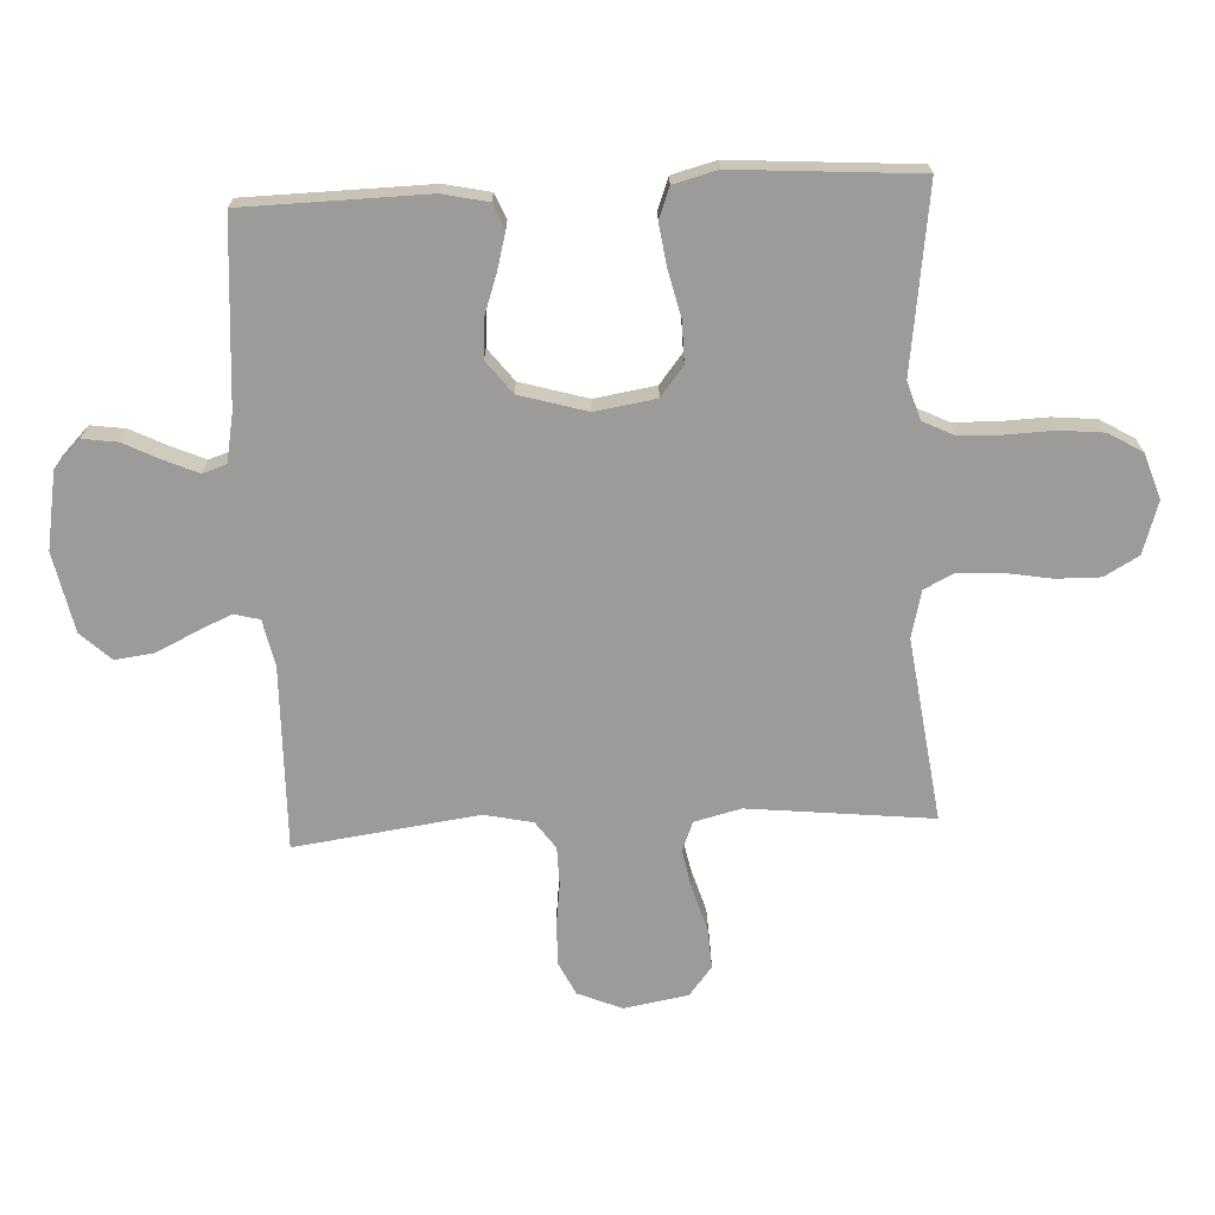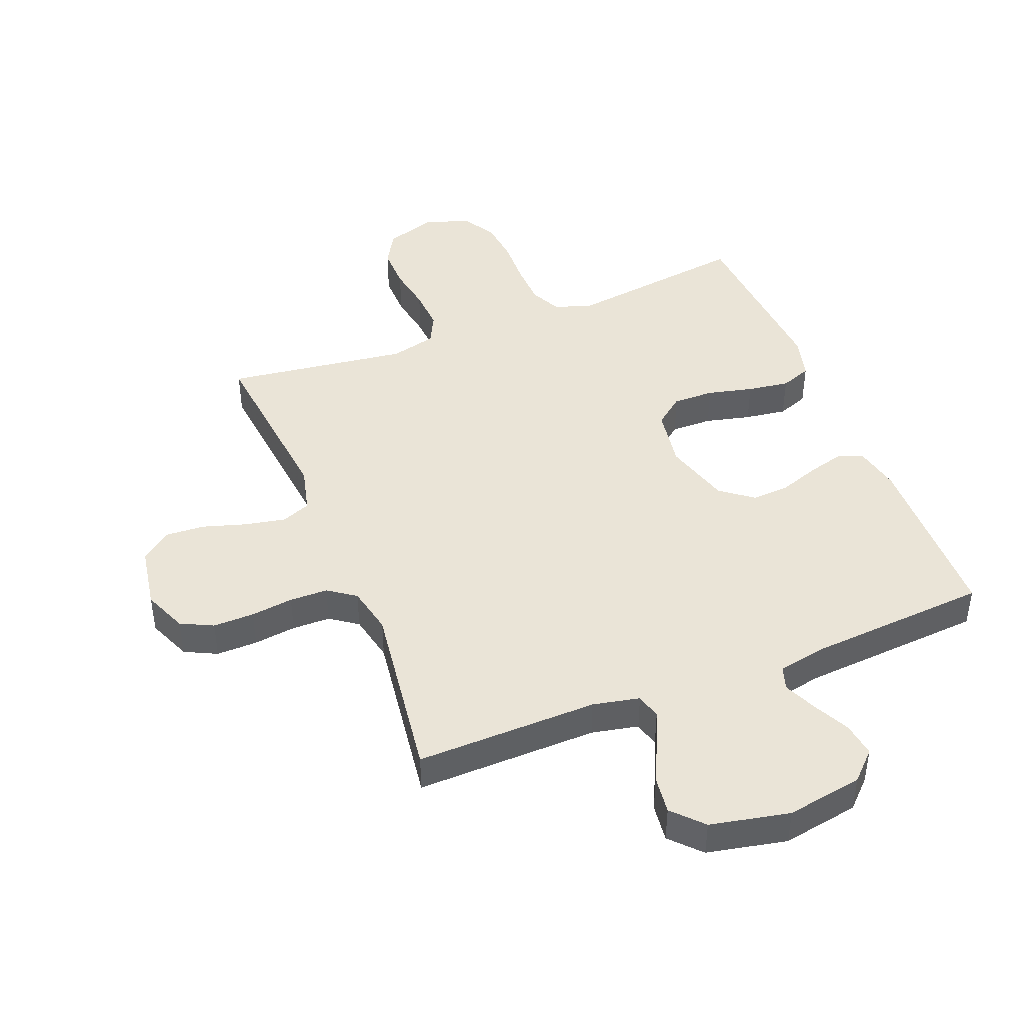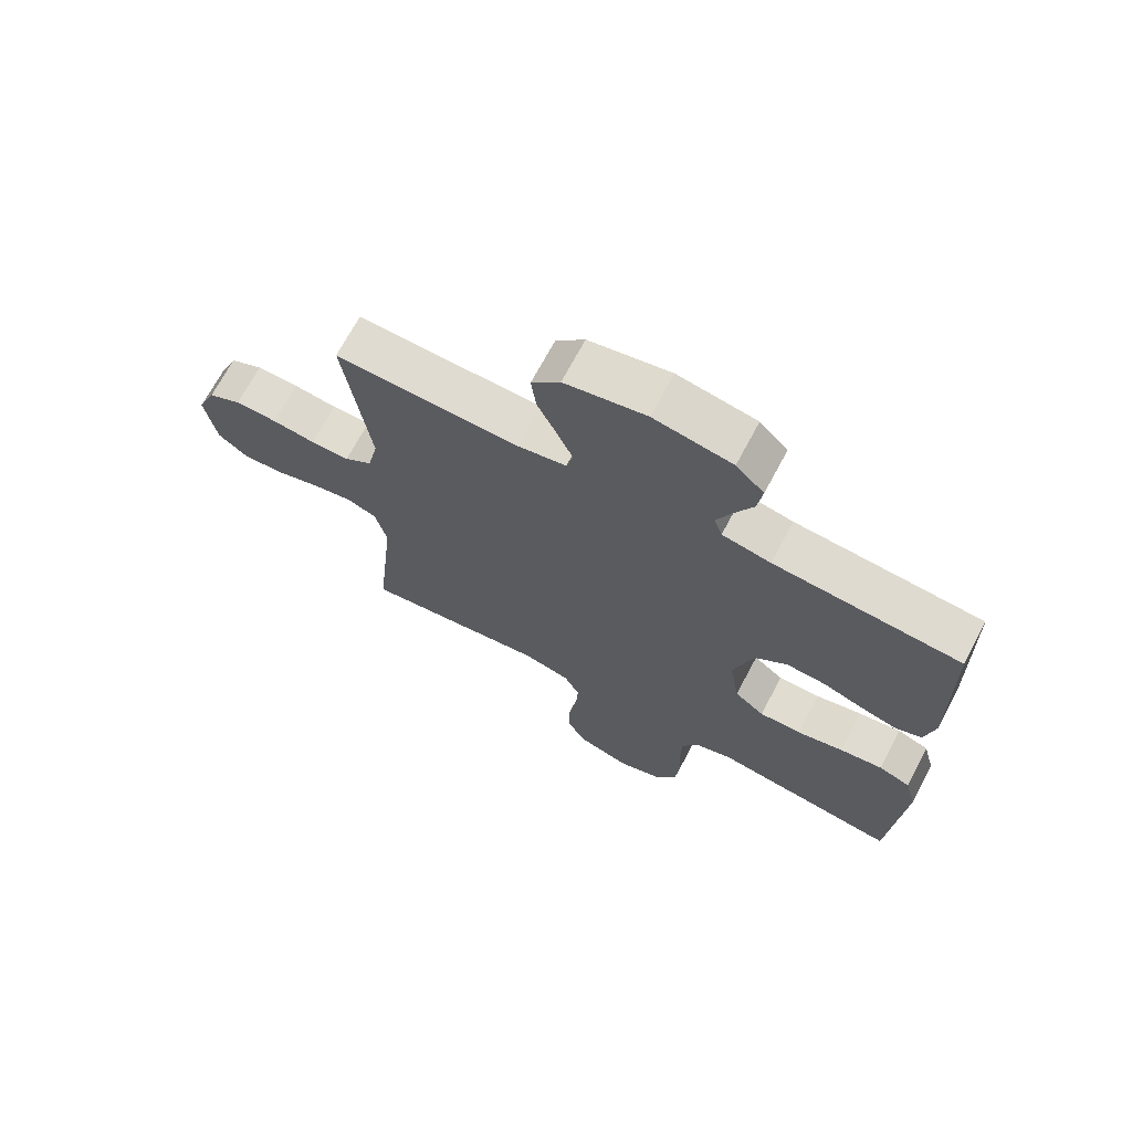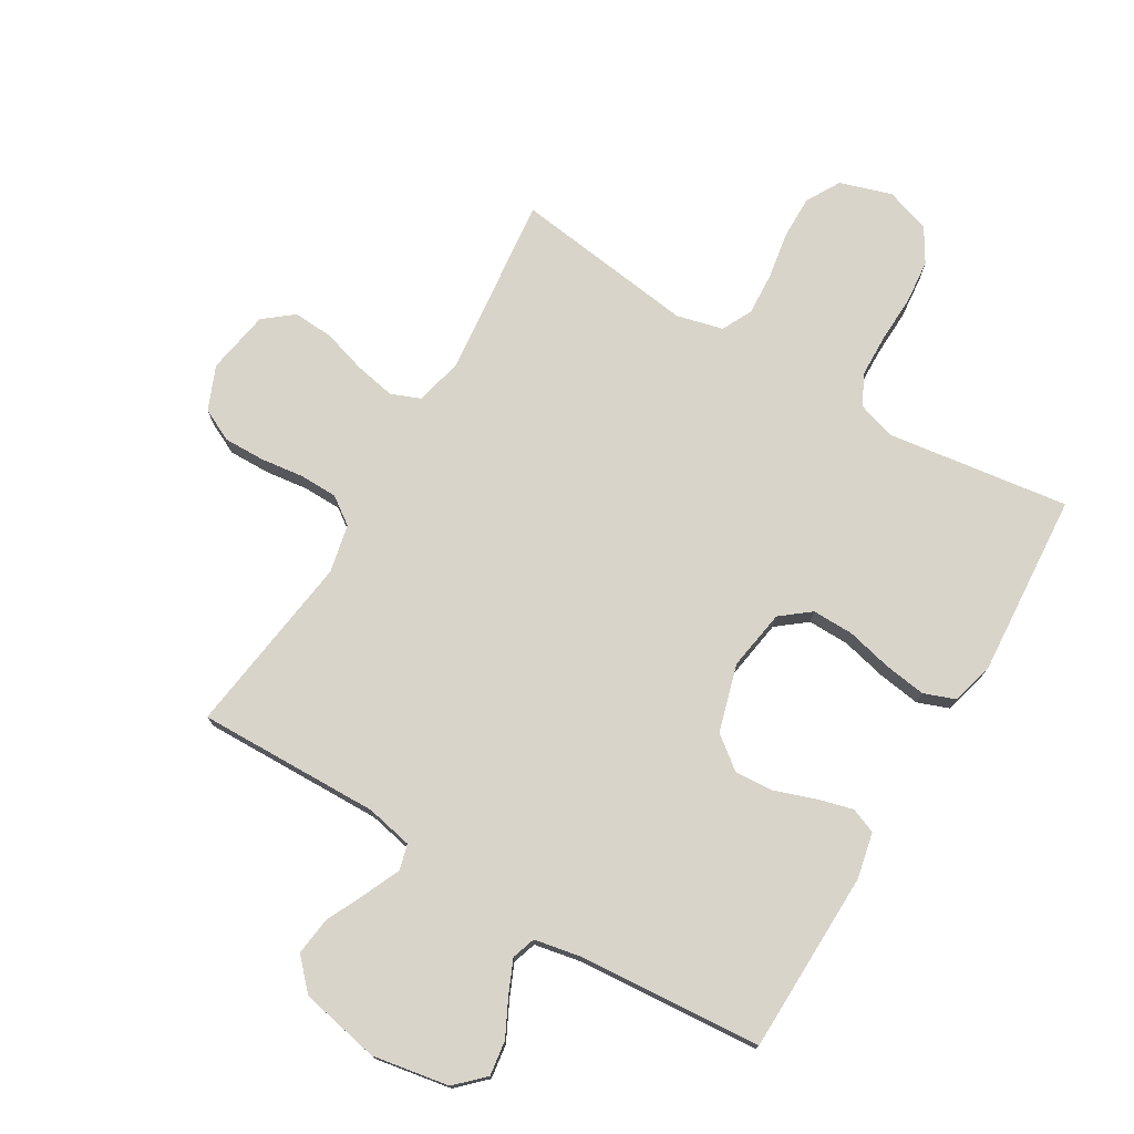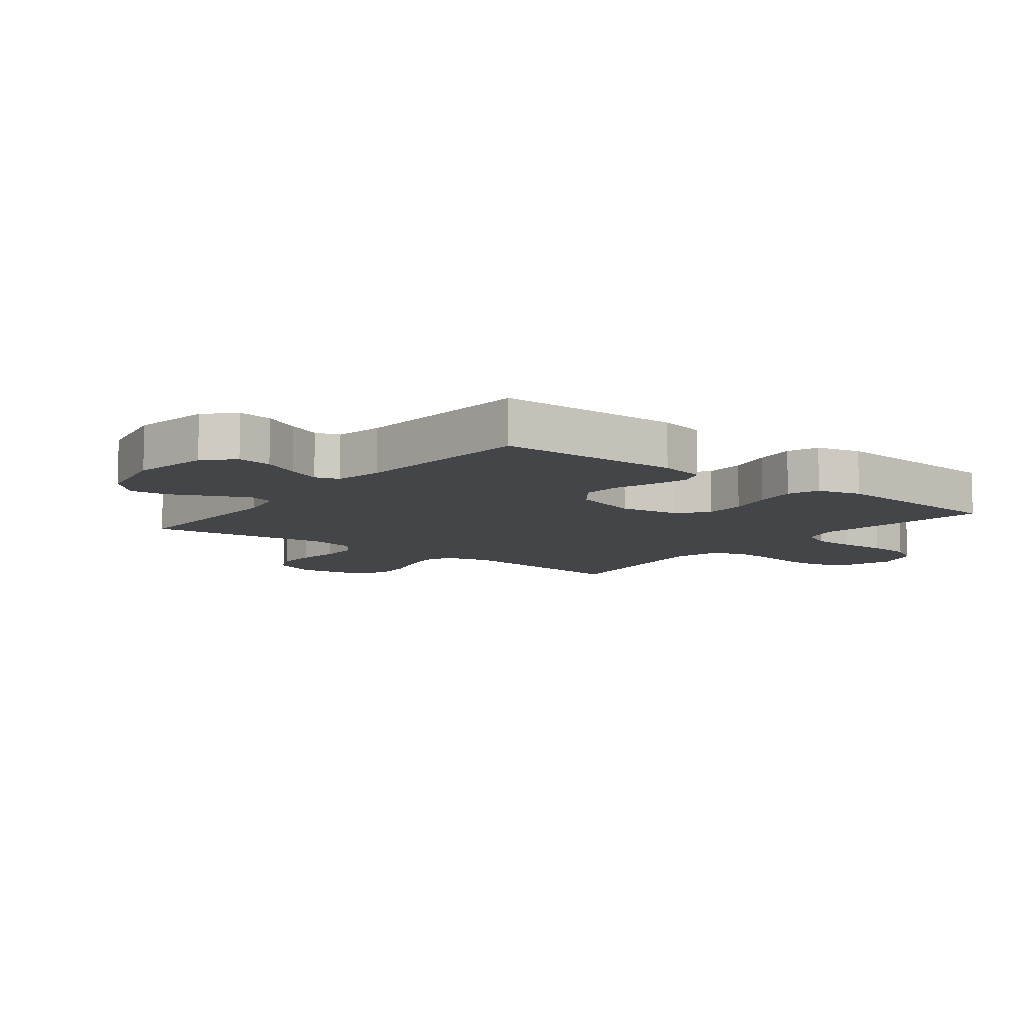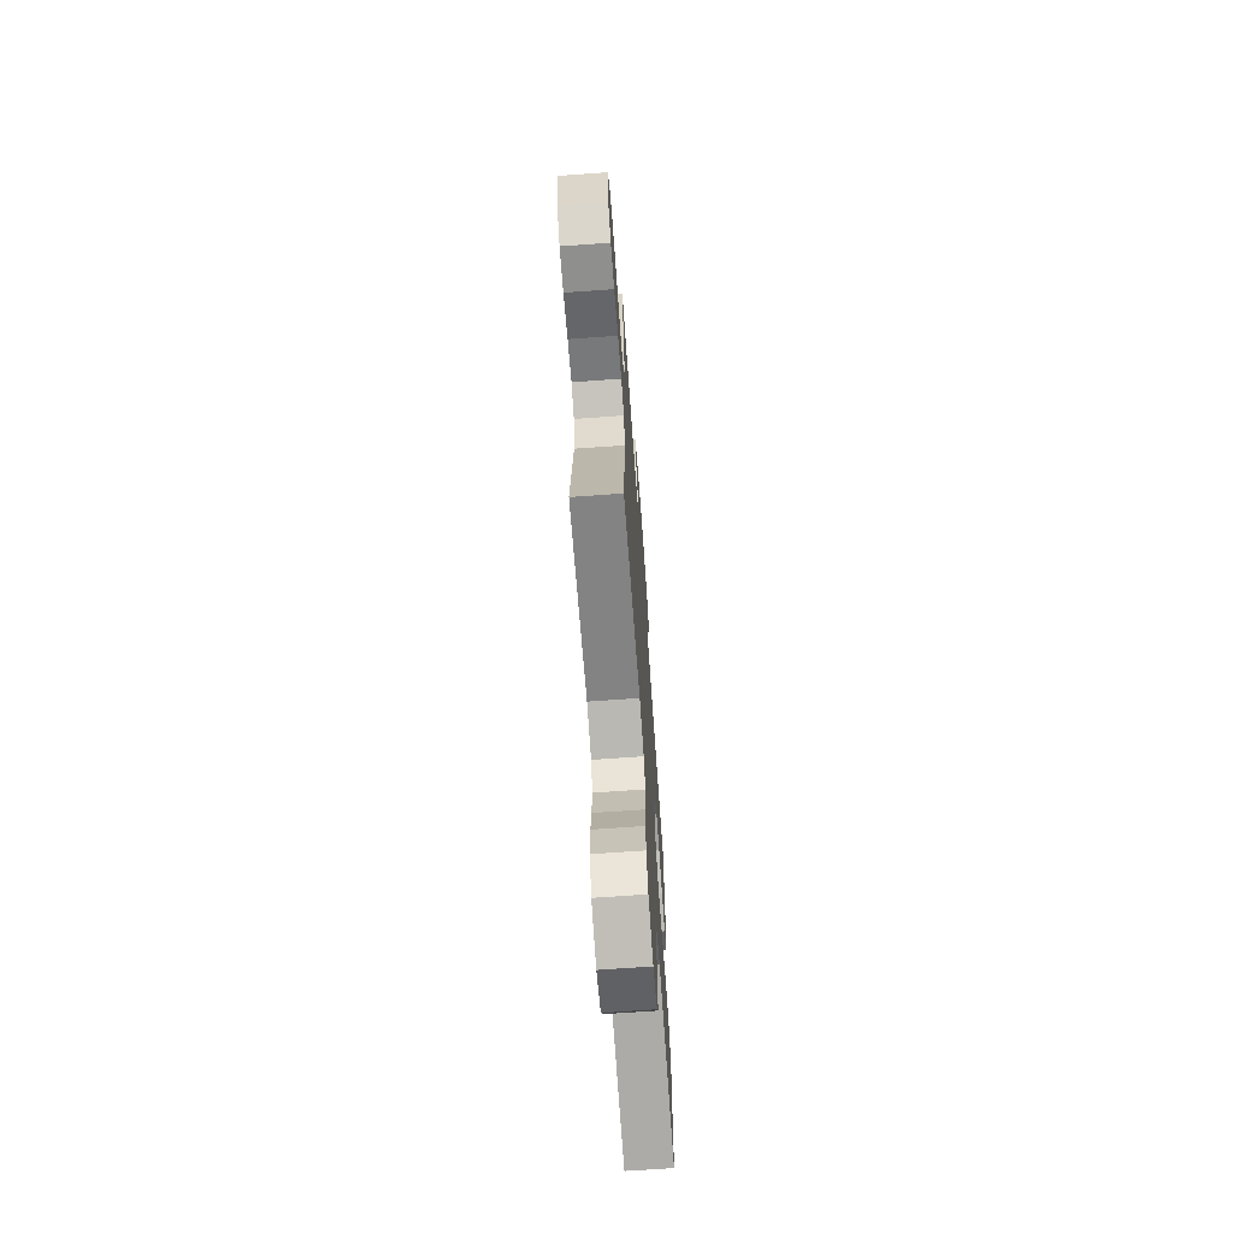
<metadata>
{"format":"obj","ext":"obj","renderer":"f3d","projection":"perspective","resolution":1024,"background":"white","views":[{"elev":-69.7,"azim":92.8,"up":"+Y"},{"elev":43.8,"azim":-21.6,"up":"+Y"},{"elev":69.7,"azim":28.0,"up":"+Z"},{"elev":75.0,"azim":30.7,"up":"+Y"},{"elev":-9.1,"azim":52.0,"up":"+Y"},{"elev":-68.7,"azim":-85.9,"up":"+Z"}]}
</metadata>
<code>
v -0.5 0.07 0.5
v -0.2 0.07 0.494
v -0.123 0.07 0.51
v -0.112 0.07 0.552
v -0.138 0.07 0.61
v -0.169 0.07 0.675
v -0.177 0.07 0.738
v -0.131 0.07 0.787
v 0 0.07 0.814
v 0.126 0.07 0.792
v 0.171 0.07 0.748
v 0.163 0.07 0.691
v 0.133 0.07 0.631
v 0.109 0.07 0.576
v 0.122 0.07 0.537
v 0.2 0.07 0.522
v 0.5 0.07 0.5
v 0.506 0.07 0.2
v 0.49 0.07 0.125
v 0.448 0.07 0.108
v 0.389 0.07 0.124
v 0.323 0.07 0.147
v 0.26 0.07 0.151
v 0.207 0.07 0.11
v 0.175 0.07 0
v 0.191 0.07 -0.1
v 0.239 0.07 -0.138
v 0.307 0.07 -0.137
v 0.382 0.07 -0.119
v 0.451 0.07 -0.109
v 0.502 0.07 -0.128
v 0.521 0.07 -0.2
v 0.5 0.07 -0.5
v 0.2 0.07 -0.459
v 0.138 0.07 -0.479
v 0.113 0.07 -0.53
v 0.111 0.07 -0.6
v 0.114 0.07 -0.678
v 0.107 0.07 -0.75
v 0.074 0.07 -0.805
v 0 0.07 -0.83
v -0.085 0.07 -0.803
v -0.117 0.07 -0.747
v -0.116 0.07 -0.675
v -0.103 0.07 -0.599
v -0.099 0.07 -0.529
v -0.124 0.07 -0.479
v -0.2 0.07 -0.46
v -0.5 0.07 -0.5
v -0.468 0.07 -0.2
v -0.487 0.07 -0.123
v -0.535 0.07 -0.104
v -0.601 0.07 -0.117
v -0.673 0.07 -0.139
v -0.739 0.07 -0.143
v -0.787 0.07 -0.105
v -0.805 0.07 0
v -0.775 0.07 0.072
v -0.722 0.07 0.098
v -0.654 0.07 0.097
v -0.584 0.07 0.088
v -0.521 0.07 0.089
v -0.476 0.07 0.121
v -0.459 0.07 0.2
v -0.5 0 0.5
v -0.2 0 0.494
v -0.123 0 0.51
v -0.112 0 0.552
v -0.138 0 0.61
v -0.169 0 0.675
v -0.177 0 0.738
v -0.131 0 0.787
v 0 0 0.814
v 0.126 0 0.792
v 0.171 0 0.748
v 0.163 0 0.691
v 0.133 0 0.631
v 0.109 0 0.576
v 0.122 0 0.537
v 0.2 0 0.522
v 0.5 0 0.5
v 0.506 0 0.2
v 0.49 0 0.125
v 0.448 0 0.108
v 0.389 0 0.124
v 0.323 0 0.147
v 0.26 0 0.151
v 0.207 0 0.11
v 0.175 0 0
v 0.191 0 -0.1
v 0.239 0 -0.138
v 0.307 0 -0.137
v 0.382 0 -0.119
v 0.451 0 -0.109
v 0.502 0 -0.128
v 0.521 0 -0.2
v 0.5 0 -0.5
v 0.2 0 -0.459
v 0.138 0 -0.479
v 0.113 0 -0.53
v 0.111 0 -0.6
v 0.114 0 -0.678
v 0.107 0 -0.75
v 0.074 0 -0.805
v 0 0 -0.83
v -0.085 0 -0.803
v -0.117 0 -0.747
v -0.116 0 -0.675
v -0.103 0 -0.599
v -0.099 0 -0.529
v -0.124 0 -0.479
v -0.2 0 -0.46
v -0.5 0 -0.5
v -0.468 0 -0.2
v -0.487 0 -0.123
v -0.535 0 -0.104
v -0.601 0 -0.117
v -0.673 0 -0.139
v -0.739 0 -0.143
v -0.787 0 -0.105
v -0.805 0 0
v -0.775 0 0.072
v -0.722 0 0.098
v -0.654 0 0.097
v -0.584 0 0.088
v -0.521 0 0.089
v -0.476 0 0.121
v -0.459 0 0.2
f 59 60 61
f 58 59 61
f 57 58 61
f 56 57 61
f 55 56 61
f 54 55 61
f 53 54 61
f 52 53 61 62
f 51 52 62 63
f 48 49 50
f 51 63 64
f 50 51 64
f 48 50 64
f 47 48 64
f 43 44 45
f 42 43 45
f 41 42 45
f 40 41 45
f 39 40 45
f 38 39 45
f 37 38 45
f 36 37 45 46
f 64 1 2
f 47 64 2
f 46 47 2
f 36 46 2
f 35 36 2
f 32 33 34
f 31 32 34
f 30 31 34
f 29 30 34
f 28 29 34
f 20 21 22
f 19 20 22
f 18 19 22
f 17 18 22
f 16 17 22
f 15 16 22 23
f 11 12 13
f 10 11 13
f 9 10 13
f 8 9 13
f 7 8 13
f 6 7 13
f 5 6 13
f 4 5 13 14
f 3 4 14 15
f 27 28 34 35
f 26 27 35
f 35 2 3
f 26 35 3
f 25 26 3
f 24 25 3 15
f 15 23 24
f 125 124 123
f 125 123 122
f 125 122 121
f 125 121 120
f 125 120 119
f 125 119 118
f 125 118 117
f 126 125 117 116
f 127 126 116 115
f 114 113 112
f 128 127 115
f 128 115 114
f 128 114 112
f 128 112 111
f 109 108 107
f 109 107 106
f 109 106 105
f 109 105 104
f 109 104 103
f 109 103 102
f 109 102 101
f 110 109 101 100
f 66 65 128
f 66 128 111
f 66 111 110
f 66 110 100
f 66 100 99
f 98 97 96
f 98 96 95
f 98 95 94
f 98 94 93
f 98 93 92
f 86 85 84
f 86 84 83
f 86 83 82
f 86 82 81
f 86 81 80
f 87 86 80 79
f 77 76 75
f 77 75 74
f 77 74 73
f 77 73 72
f 77 72 71
f 77 71 70
f 77 70 69
f 78 77 69 68
f 79 78 68 67
f 99 98 92 91
f 99 91 90
f 67 66 99
f 67 99 90
f 67 90 89
f 79 67 89 88
f 88 87 79
f 1 65 66 2
f 2 66 67 3
f 3 67 68 4
f 4 68 69 5
f 5 69 70 6
f 6 70 71 7
f 7 71 72 8
f 8 72 73 9
f 9 73 74 10
f 10 74 75 11
f 11 75 76 12
f 12 76 77 13
f 13 77 78 14
f 14 78 79 15
f 15 79 80 16
f 16 80 81 17
f 17 81 82 18
f 18 82 83 19
f 19 83 84 20
f 20 84 85 21
f 21 85 86 22
f 22 86 87 23
f 23 87 88 24
f 24 88 89 25
f 25 89 90 26
f 26 90 91 27
f 27 91 92 28
f 28 92 93 29
f 29 93 94 30
f 30 94 95 31
f 31 95 96 32
f 32 96 97 33
f 33 97 98 34
f 34 98 99 35
f 35 99 100 36
f 36 100 101 37
f 37 101 102 38
f 38 102 103 39
f 39 103 104 40
f 40 104 105 41
f 41 105 106 42
f 42 106 107 43
f 43 107 108 44
f 44 108 109 45
f 45 109 110 46
f 46 110 111 47
f 47 111 112 48
f 48 112 113 49
f 49 113 114 50
f 50 114 115 51
f 51 115 116 52
f 52 116 117 53
f 53 117 118 54
f 54 118 119 55
f 55 119 120 56
f 56 120 121 57
f 57 121 122 58
f 58 122 123 59
f 59 123 124 60
f 60 124 125 61
f 61 125 126 62
f 62 126 127 63
f 63 127 128 64
f 64 128 65 1

</code>
